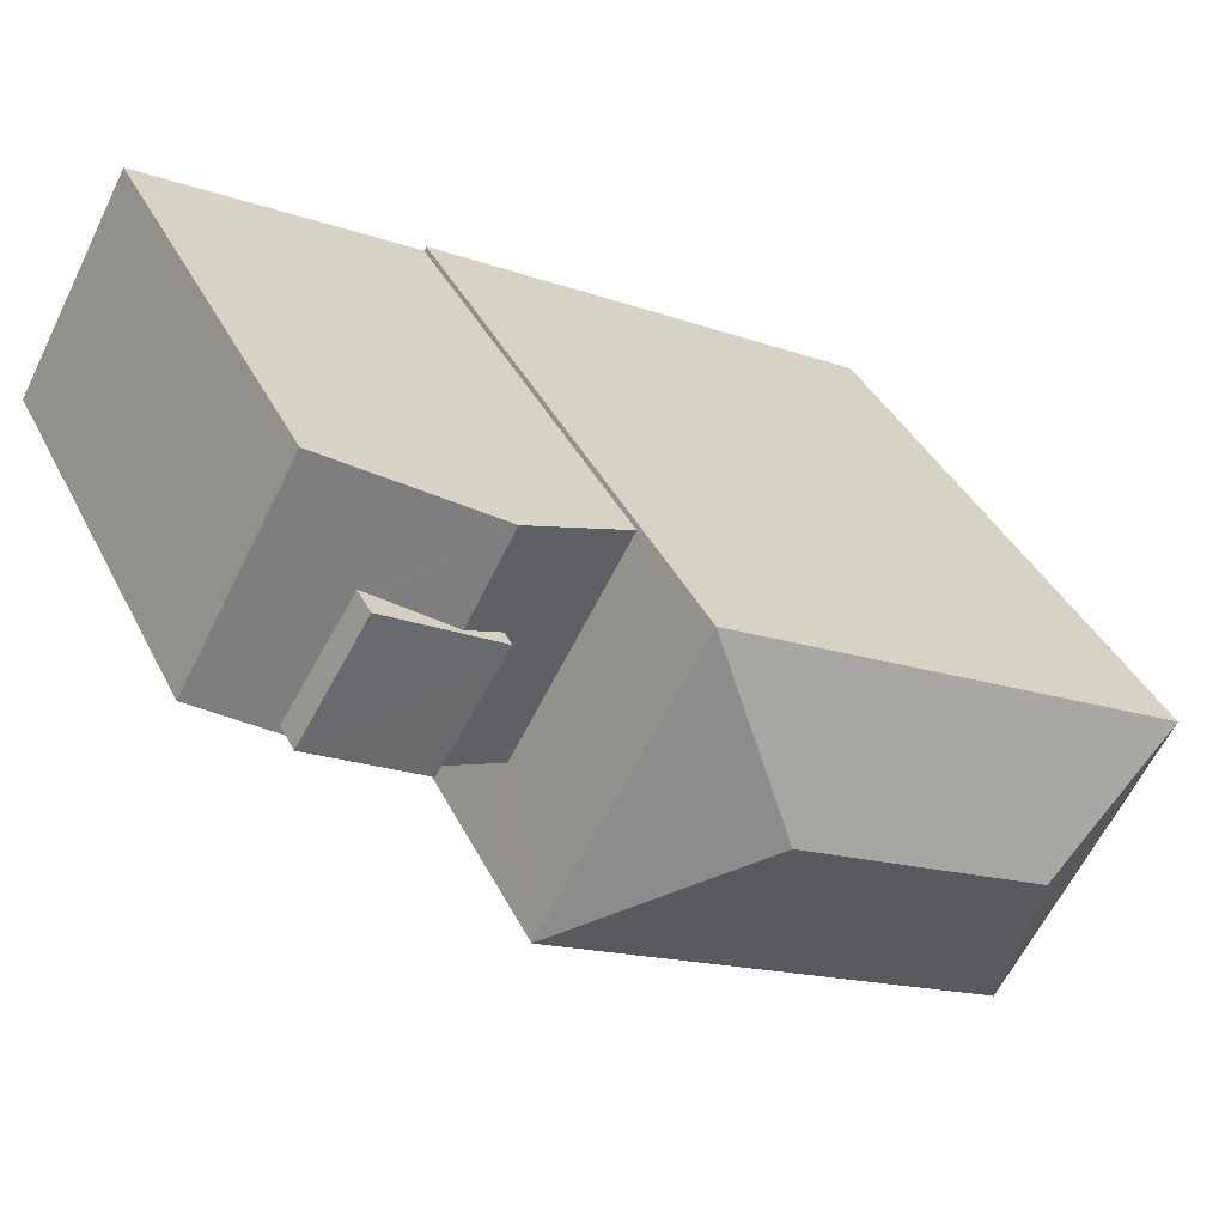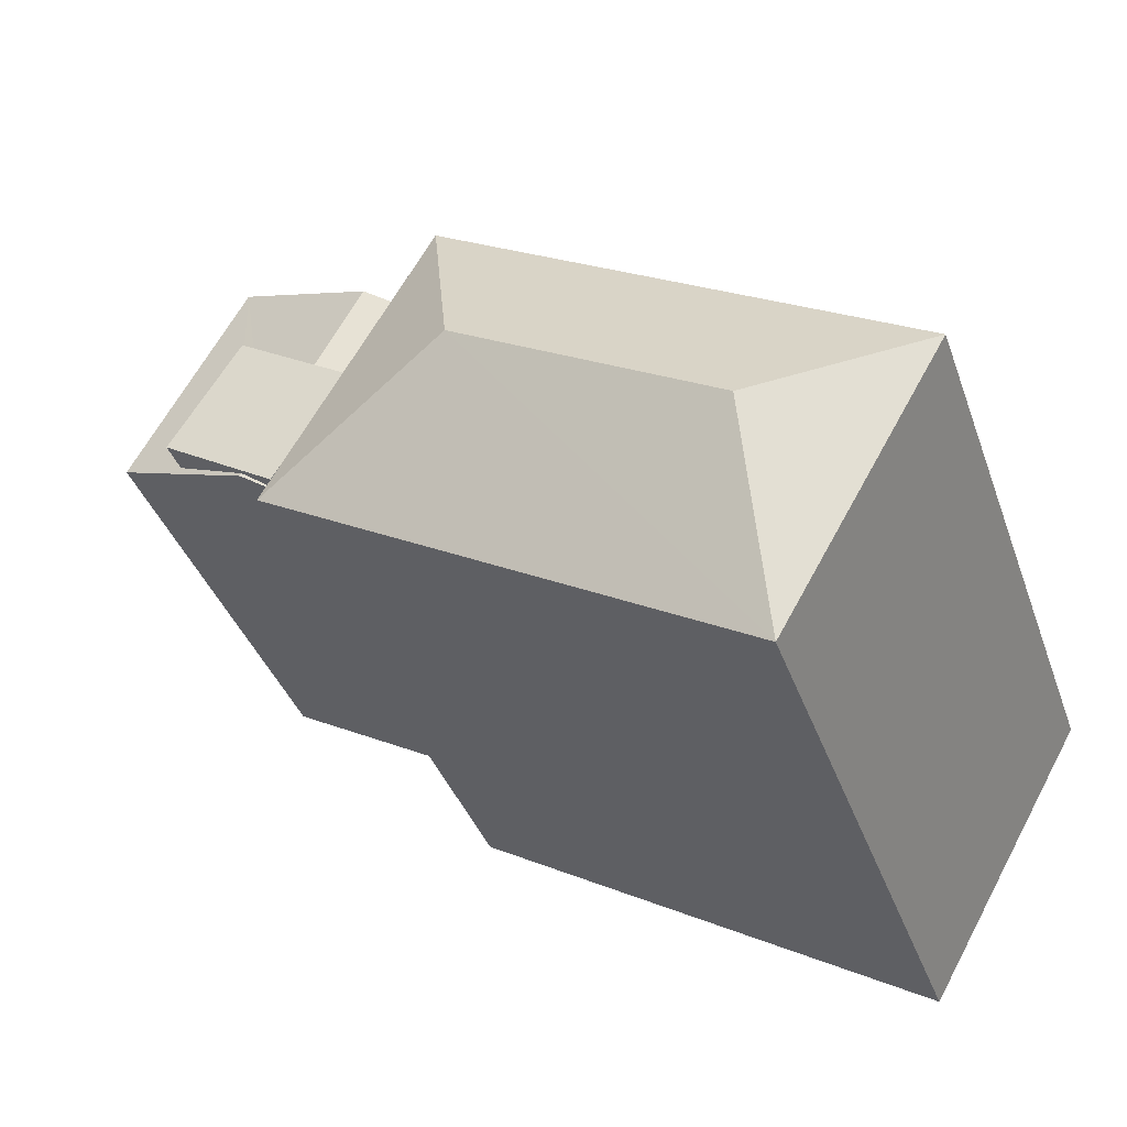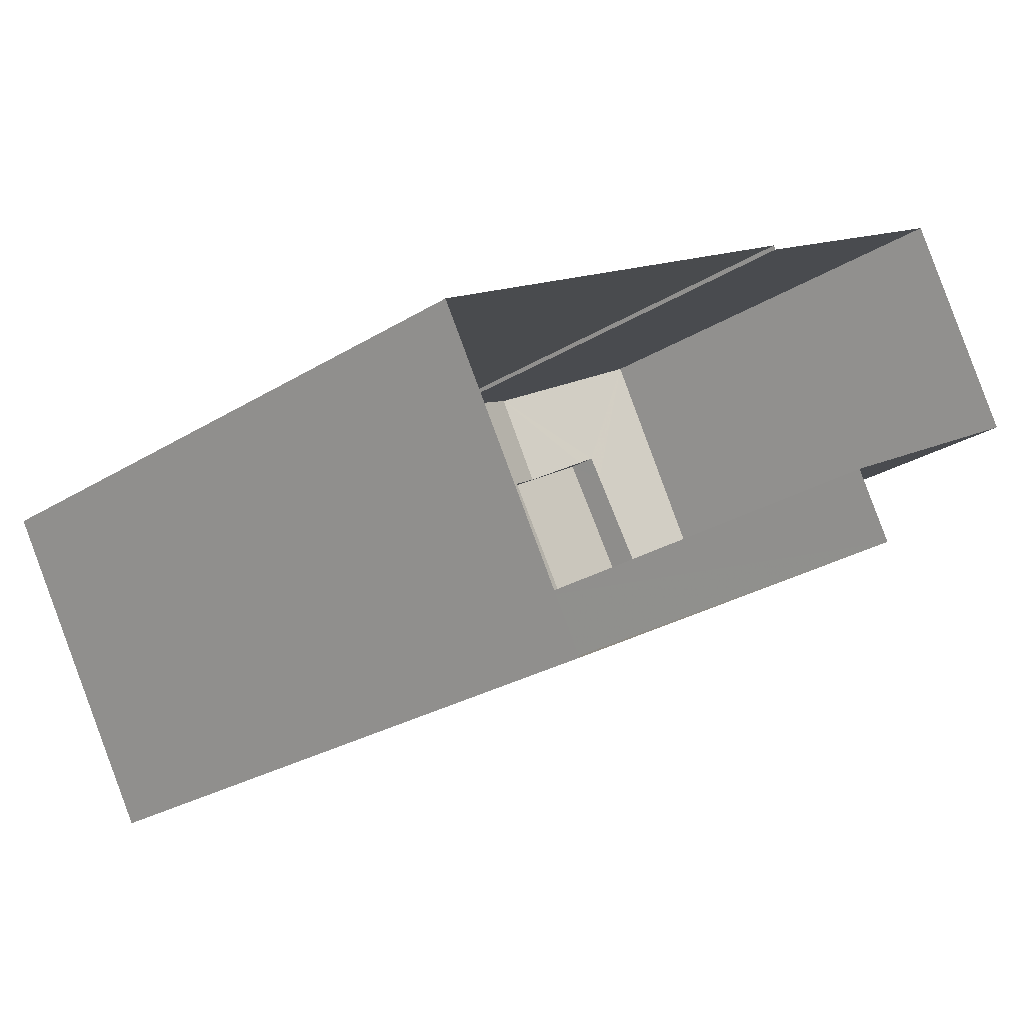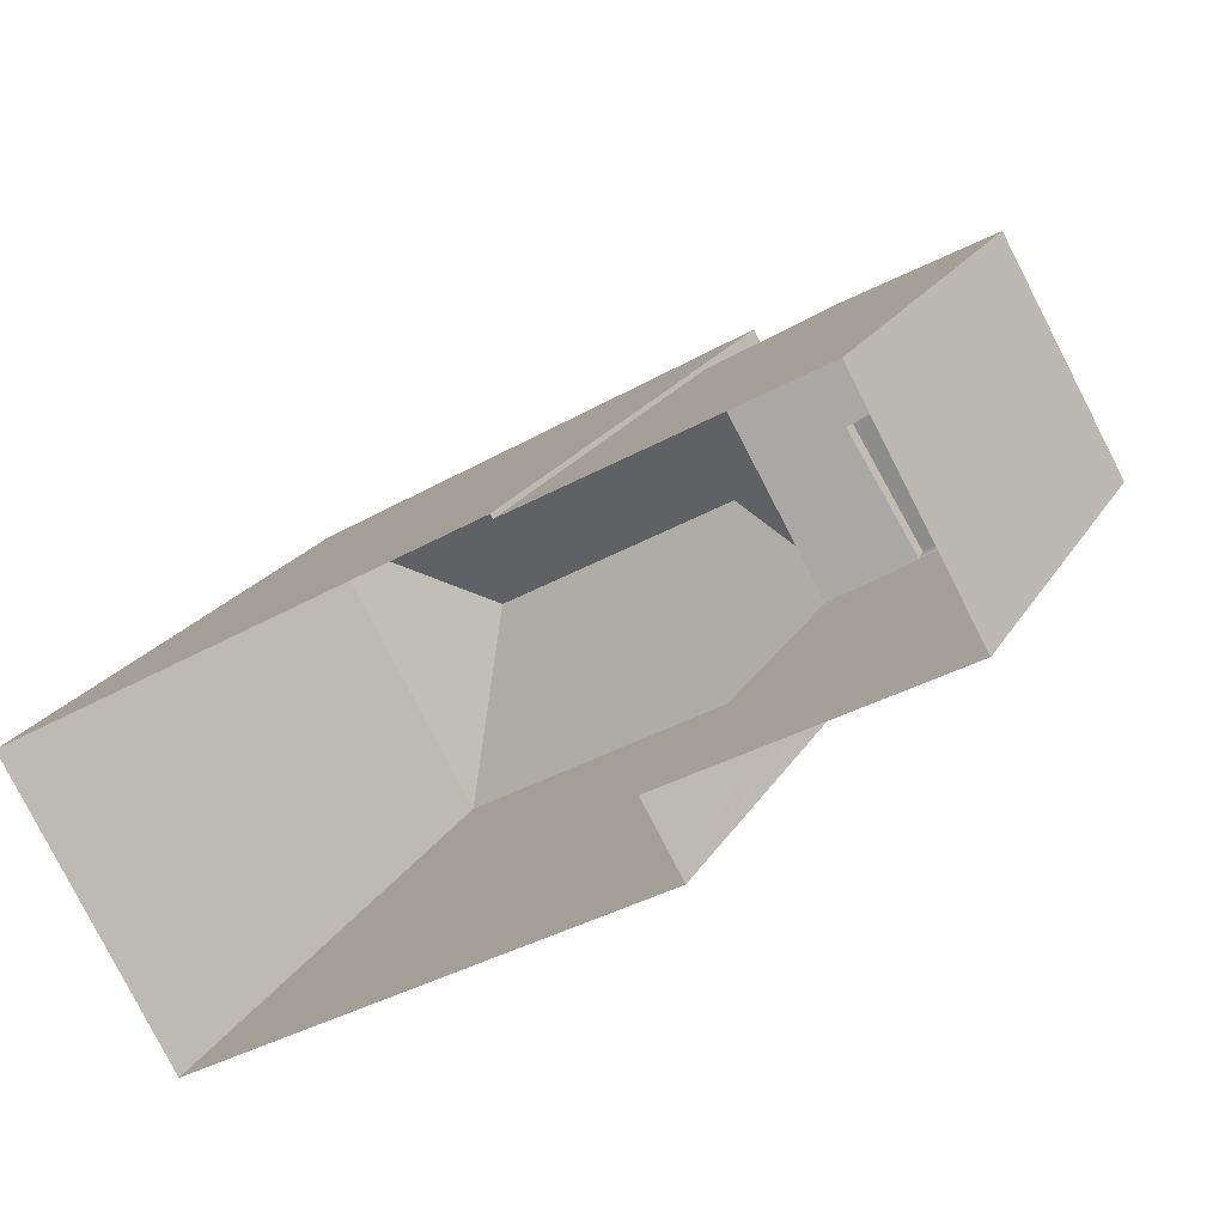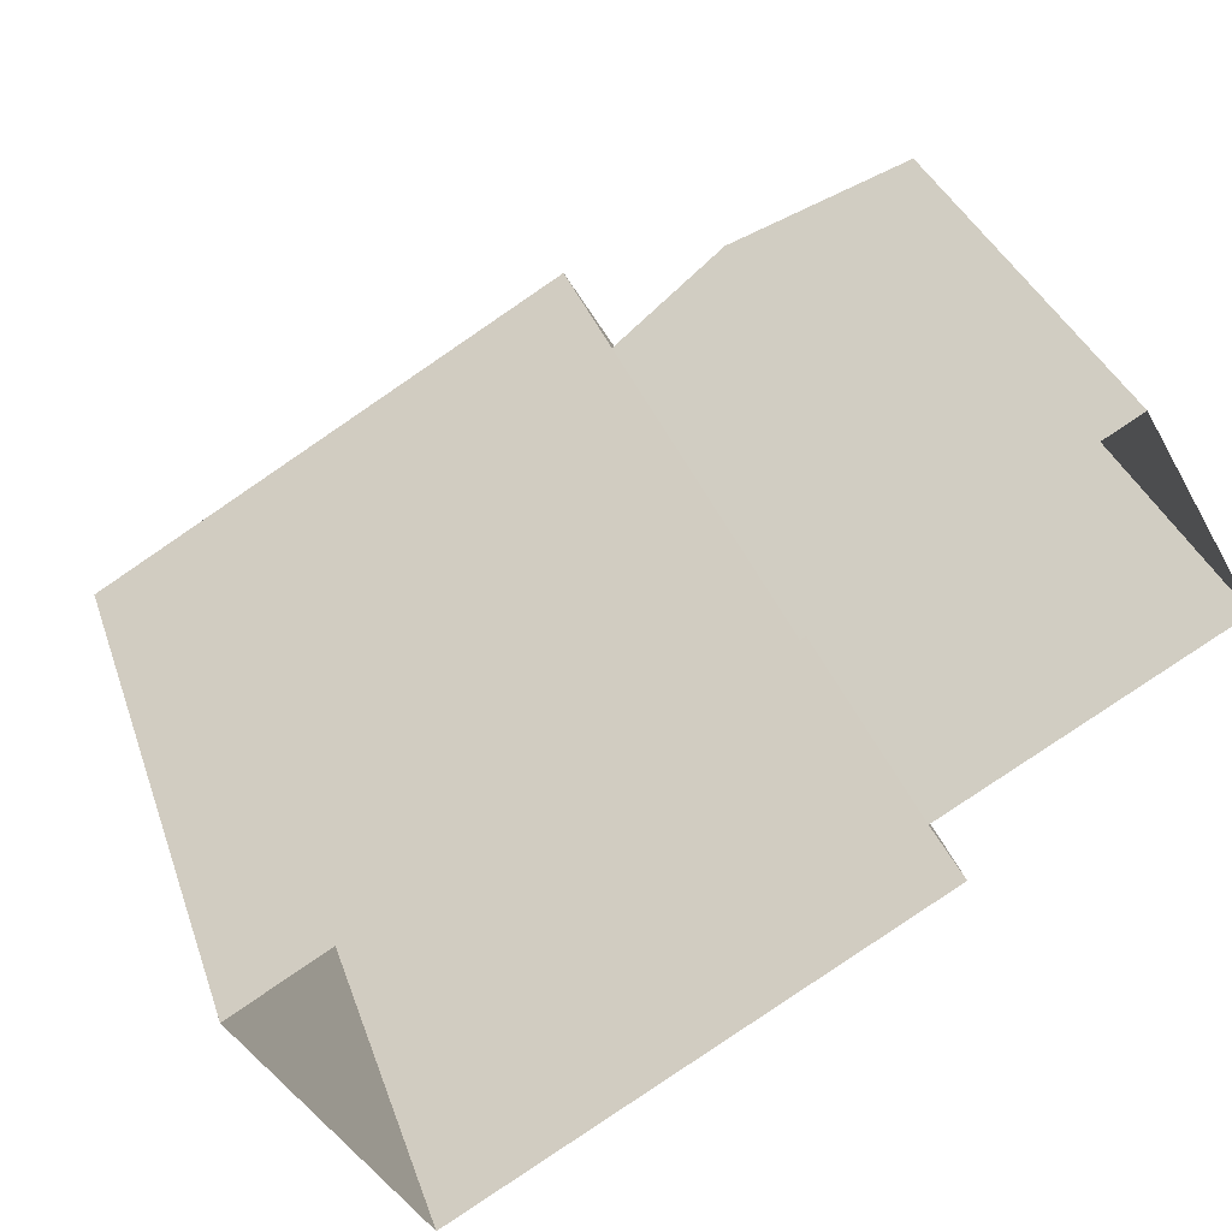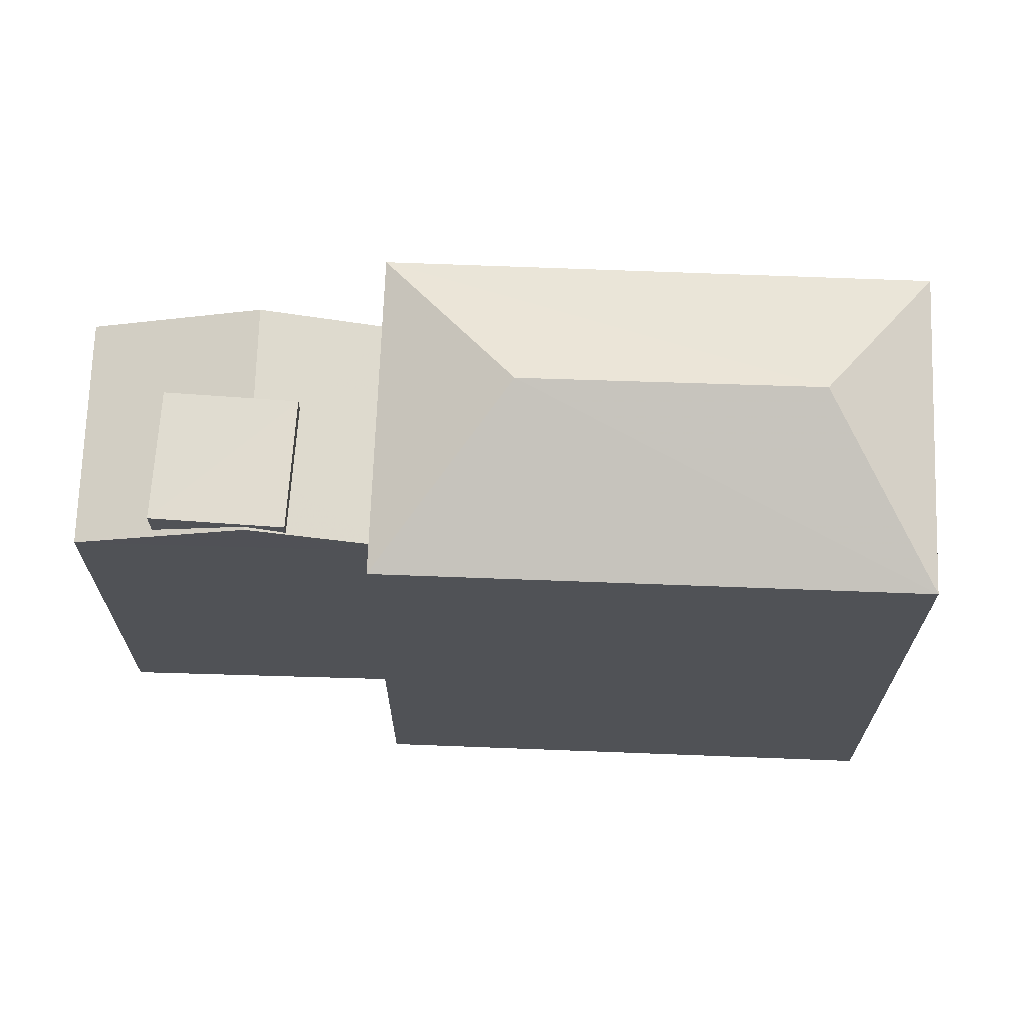
<metadata>
{"format":"obj","ext":"obj","renderer":"f3d","projection":"perspective","resolution":1024,"background":"white","views":[{"elev":38.9,"azim":-24.4,"up":"+Y"},{"elev":-38.1,"azim":18.5,"up":"+Y"},{"elev":-26.2,"azim":134.5,"up":"+Y"},{"elev":19.9,"azim":-158.3,"up":"+Y"},{"elev":34.7,"azim":162.4,"up":"+Y"},{"elev":69.4,"azim":-27.6,"up":"+Z"}]}
</metadata>
<code>
v -5480 -3.671e+04 2.101
v -5480 -3.671e+04 2.101
v -5474 -3.672e+04 2.1
v -5472 -3.671e+04 2.1
v -5478 -3.671e+04 2.102
v -5478 -3.671e+04 2.102
v -5484 -3.671e+04 2.102
v -5482 -3.671e+04 2.103
v -5480 -3.671e+04 9.45
v -5482 -3.671e+04 9.451
v -5483 -3.671e+04 9.45
v -5481 -3.671e+04 9.45
v -5482 -3.671e+04 9.37
v -5481 -3.671e+04 9.22
v -5482 -3.671e+04 9.36
v -5480 -3.671e+04 8.877
v -5479 -3.671e+04 8.872
v -5481 -3.671e+04 9.213
v -5481 -3.671e+04 9.37
v -5480 -3.671e+04 9.199
v -5480 -3.671e+04 9.371
v -5478 -3.671e+04 8.87
v -5482 -3.671e+04 9.37
v -5483 -3.671e+04 8.973
v -5484 -3.671e+04 8.636
v -5482 -3.671e+04 8.992
v -5482 -3.671e+04 8.636
v -5482 -3.671e+04 8.997
v -5481 -3.671e+04 9.071
v -5474 -3.672e+04 10.9
v -5478 -3.671e+04 11.87
v -5480 -3.671e+04 10.9
v -5474 -3.672e+04 11.87
v -5478 -3.671e+04 10.9
v -5472 -3.671e+04 10.9
v -5478 -3.671e+04 8.635
v -5480 -3.671e+04 8.635
f 1 2 3
f 3 2 4
f 5 4 6
f 2 7 8
f 6 2 8
f 4 2 6
f 9 10 11
f 12 9 11
f 13 14 15
f 13 16 14
f 16 17 18
f 14 16 18
f 19 20 21
f 18 17 20
f 20 22 21
f 20 17 22
f 15 23 13
f 23 24 13
f 13 24 25
f 24 26 25
f 21 27 28
f 27 25 26
f 29 21 28
f 28 27 26
f 29 19 21
f 30 31 32
f 33 31 30
f 31 33 34
f 34 33 35
f 33 30 35
f 31 34 32
f 28 26 10
f 10 26 11
f 26 24 11
f 28 10 29
f 19 9 20
f 29 10 19
f 10 9 19
f 14 18 12
f 12 18 9
f 18 20 9
f 12 15 14
f 24 23 11
f 23 12 11
f 23 15 12
f 36 27 21
f 22 36 21
f 37 13 25
f 37 16 13
f 25 8 7
f 25 27 8
f 36 8 27
f 36 6 8
f 37 25 7
f 2 37 7
f 2 1 37
f 1 32 37
f 6 36 5
f 17 32 34
f 5 36 34
f 37 32 16
f 16 32 17
f 22 17 34
f 36 22 34
f 5 35 4
f 5 34 35
f 30 3 4
f 35 30 4
f 30 1 3
f 30 32 1

</code>
